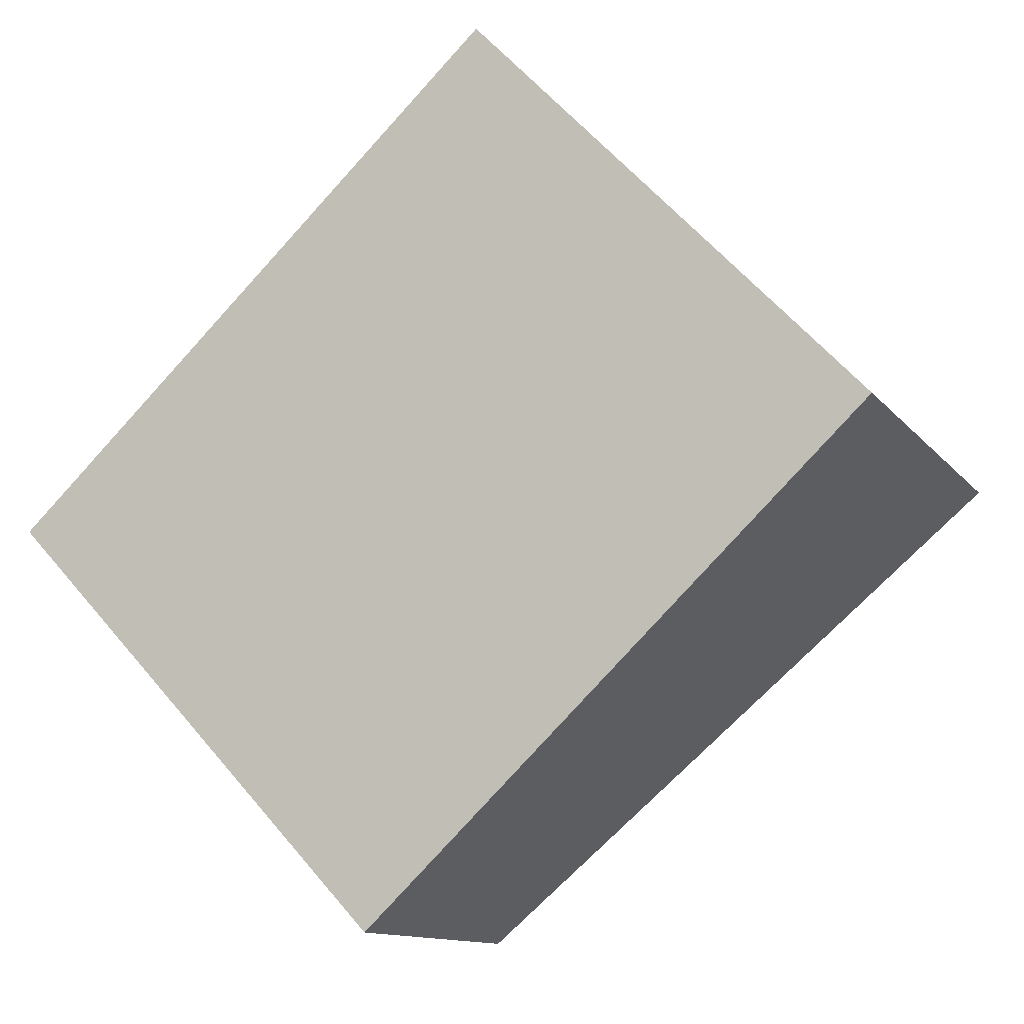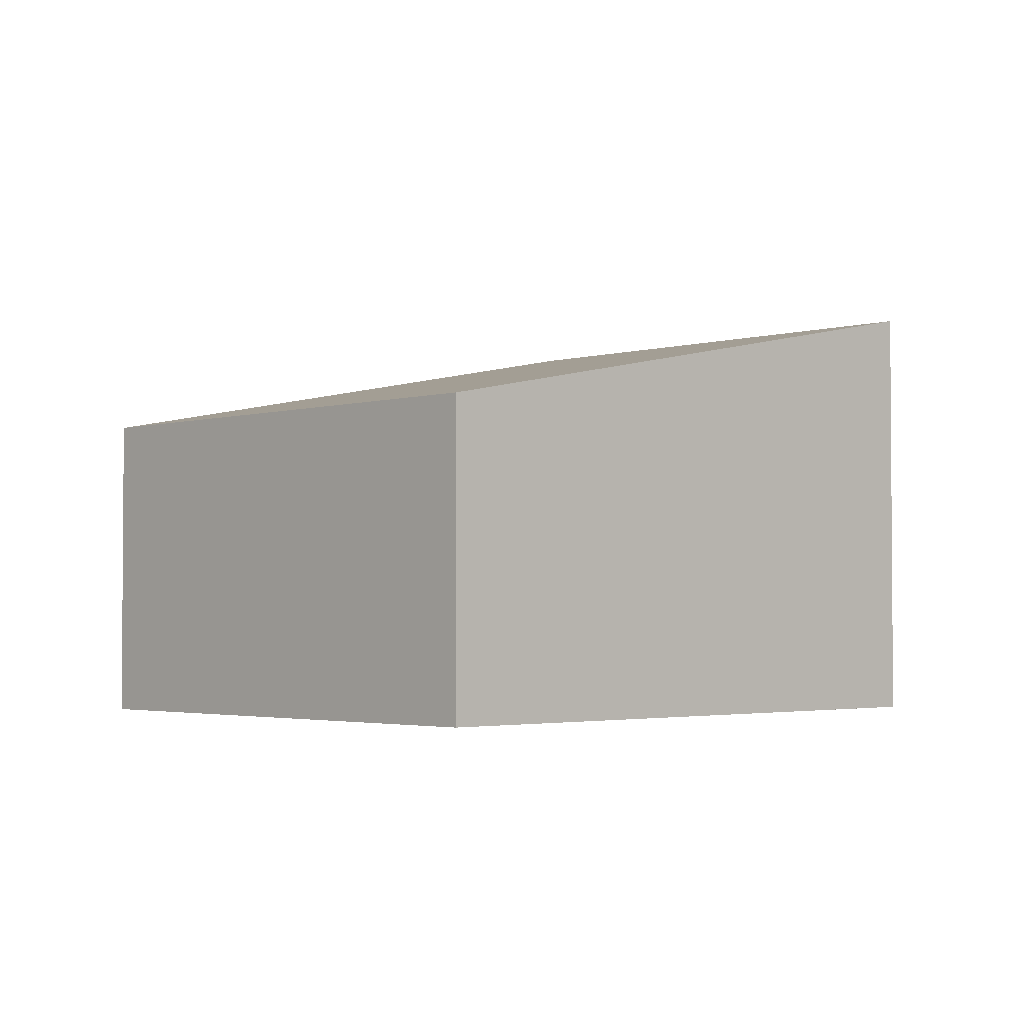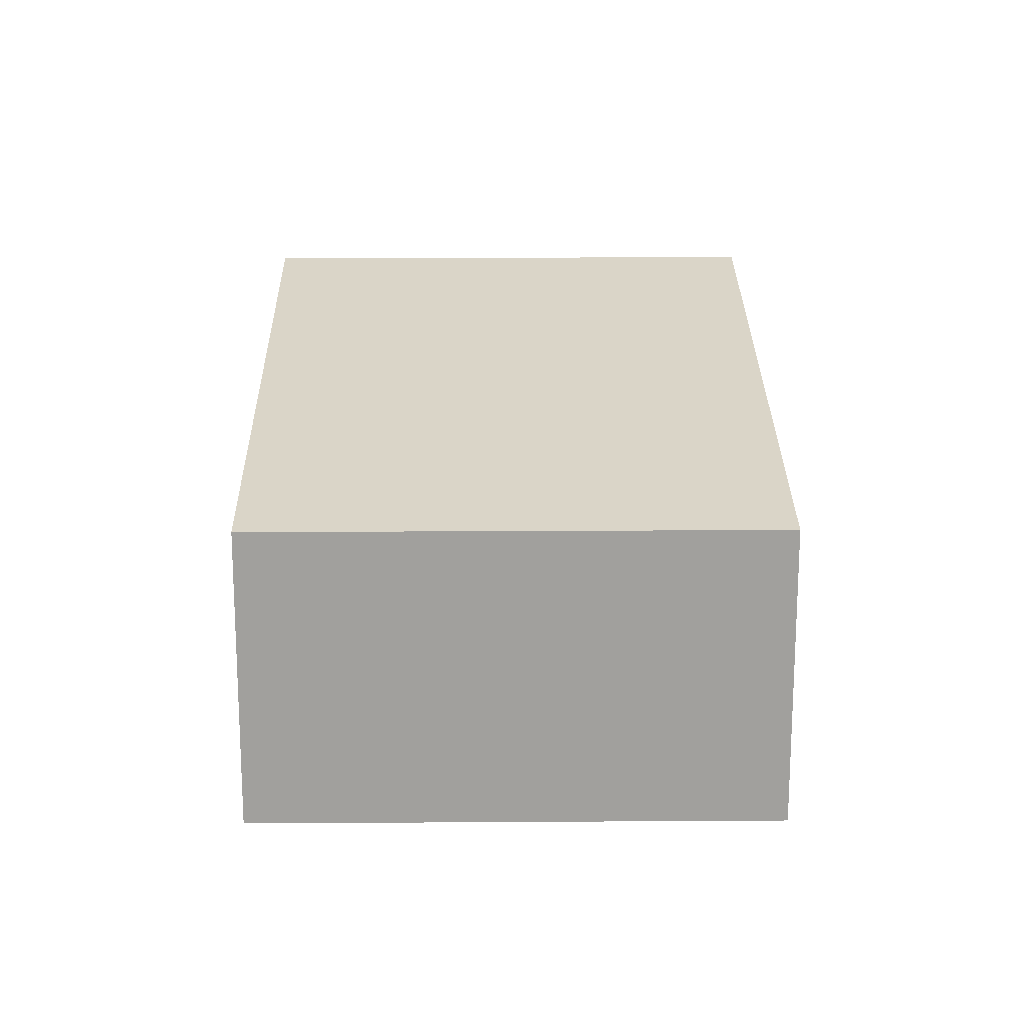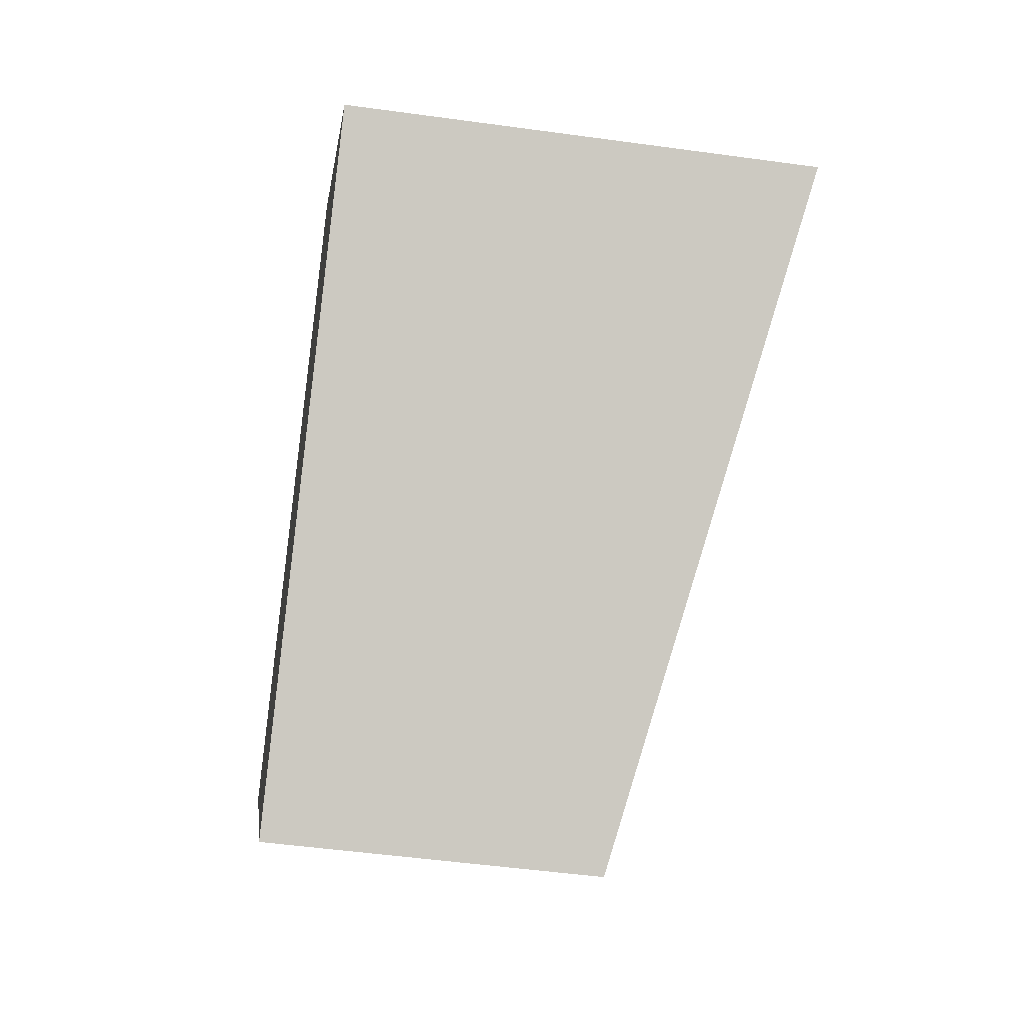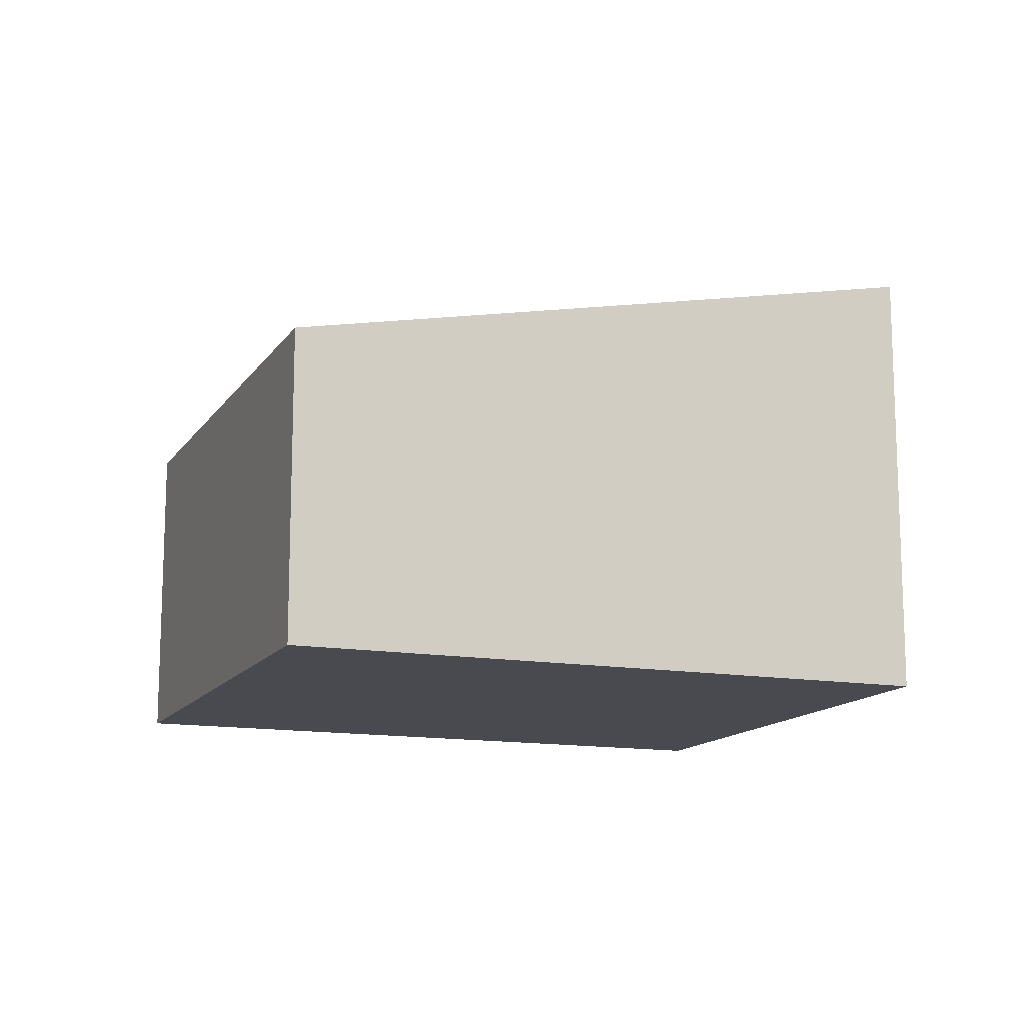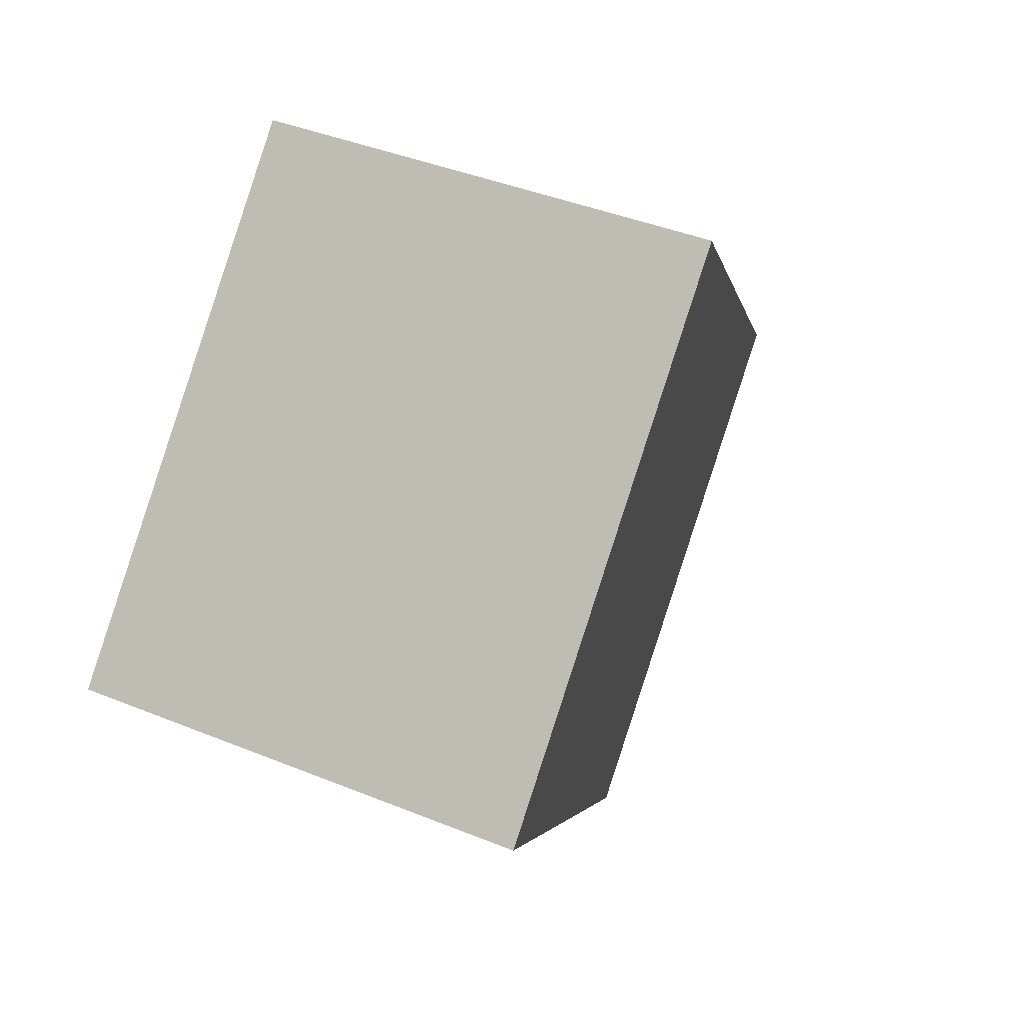
<metadata>
{"format":"obj","ext":"obj","renderer":"f3d","projection":"perspective","resolution":1024,"background":"white","views":[{"elev":-12.0,"azim":22.6,"up":"+Z"},{"elev":-2.6,"azim":-86.8,"up":"+Y"},{"elev":18.5,"azim":-134.0,"up":"+Y"},{"elev":-49.6,"azim":81.3,"up":"+Z"},{"elev":-13.6,"azim":-64.7,"up":"+Y"},{"elev":40.2,"azim":116.8,"up":"+Z"}]}
</metadata>
<code>
v  2.212 1.824 -2.348
v  2.843 2.569 2.678
v  5.055 2.569 0.33
v  0 1.824 1.117e-16
v  5.055 -2.021e-17 0.33
v  2.212 1.438e-16 -2.348
v  0 0 0
v  2.843 -1.64e-16 2.678
g defaultobject
f 1 2 3
f 2 1 4
f 5 1 3
f 1 5 6
f 6 4 1
f 4 6 7
f 4 8 2
f 8 4 7
f 8 3 2
f 3 8 5
f 8 6 5
f 6 8 7

</code>
